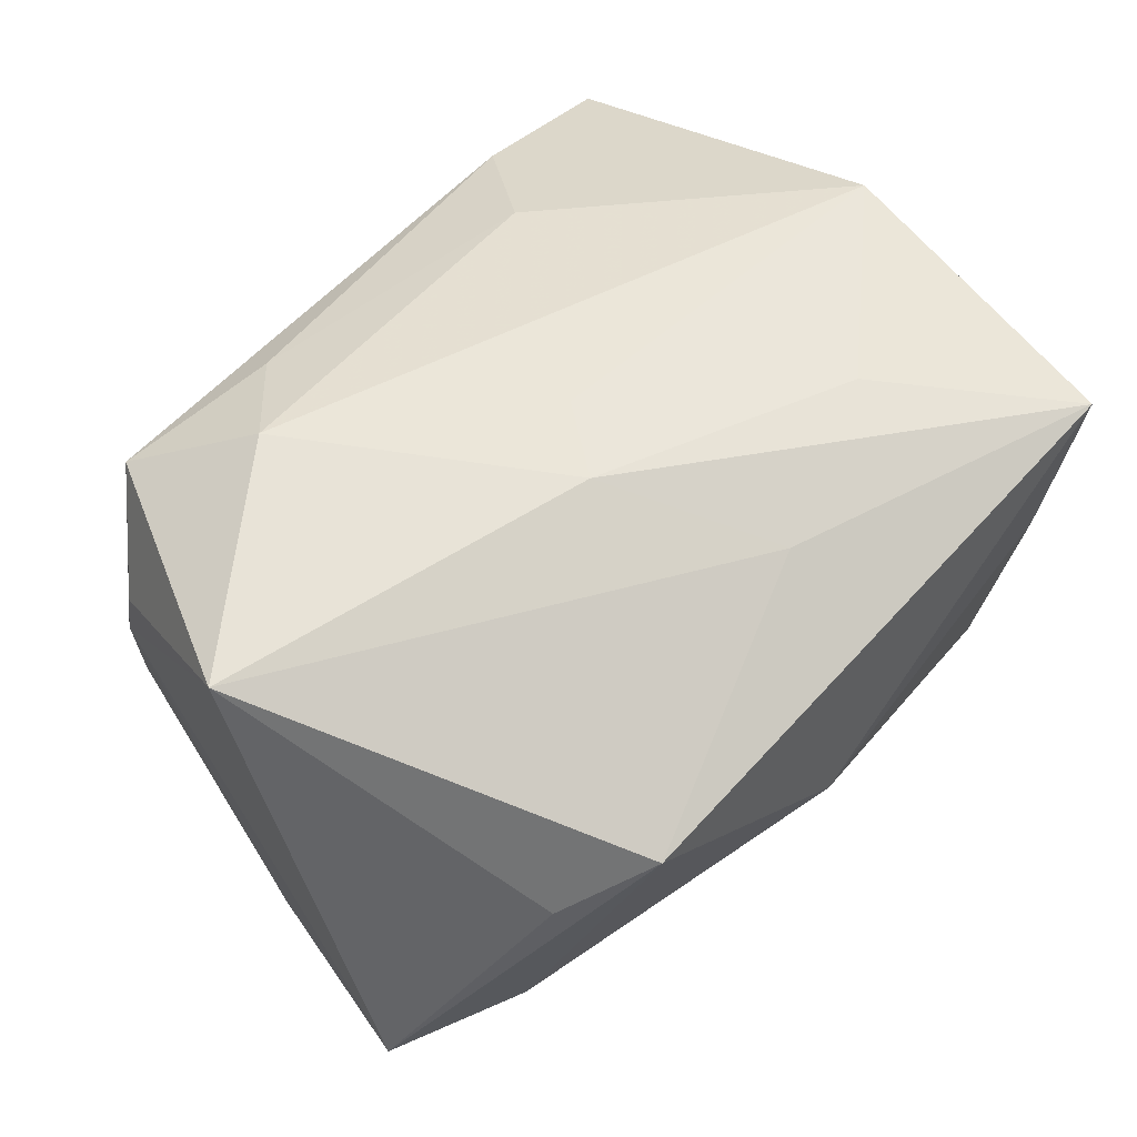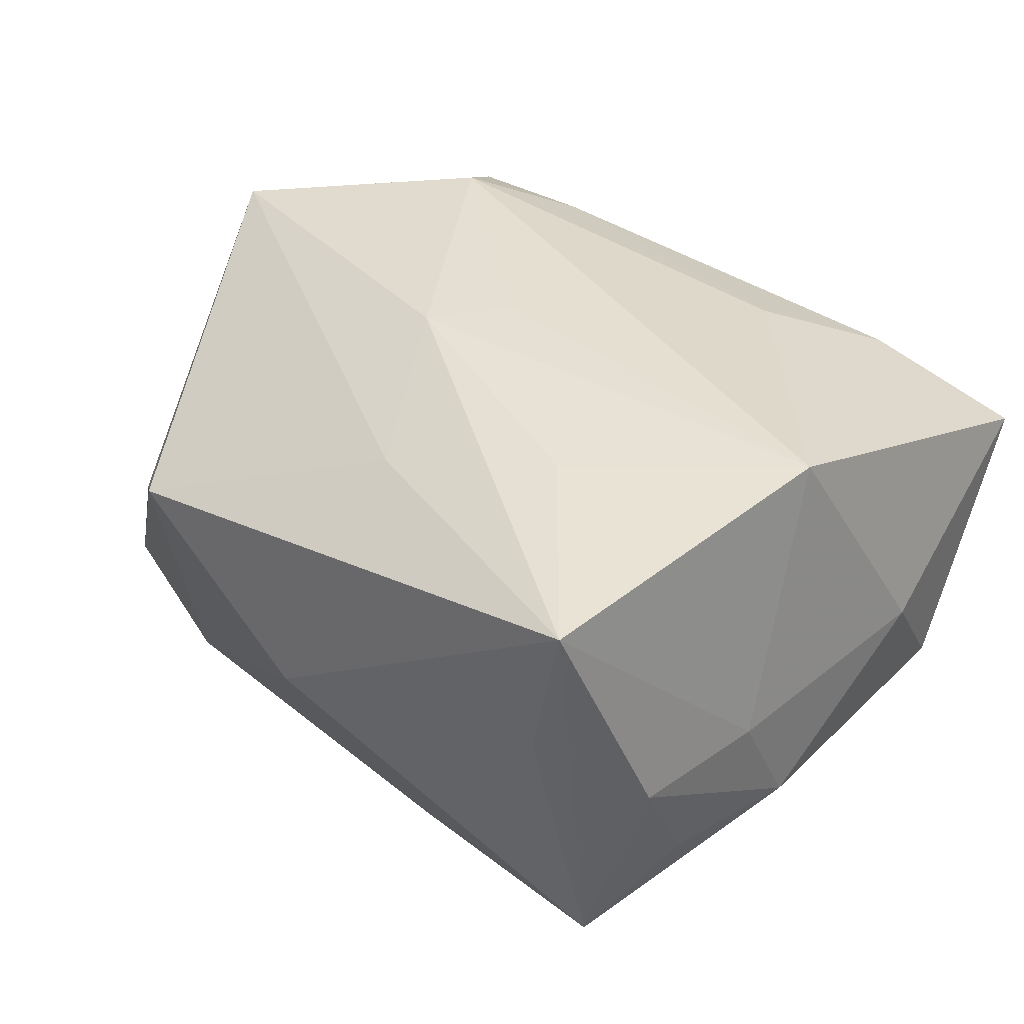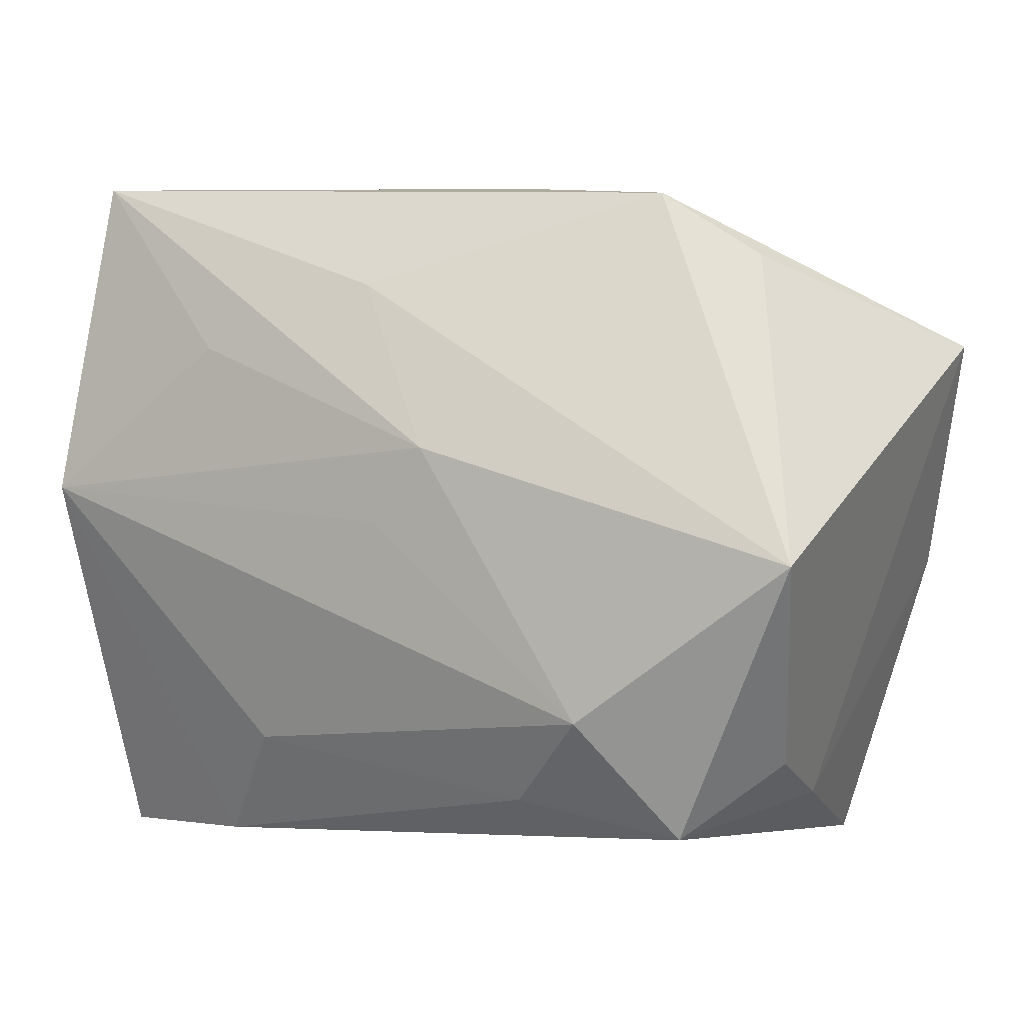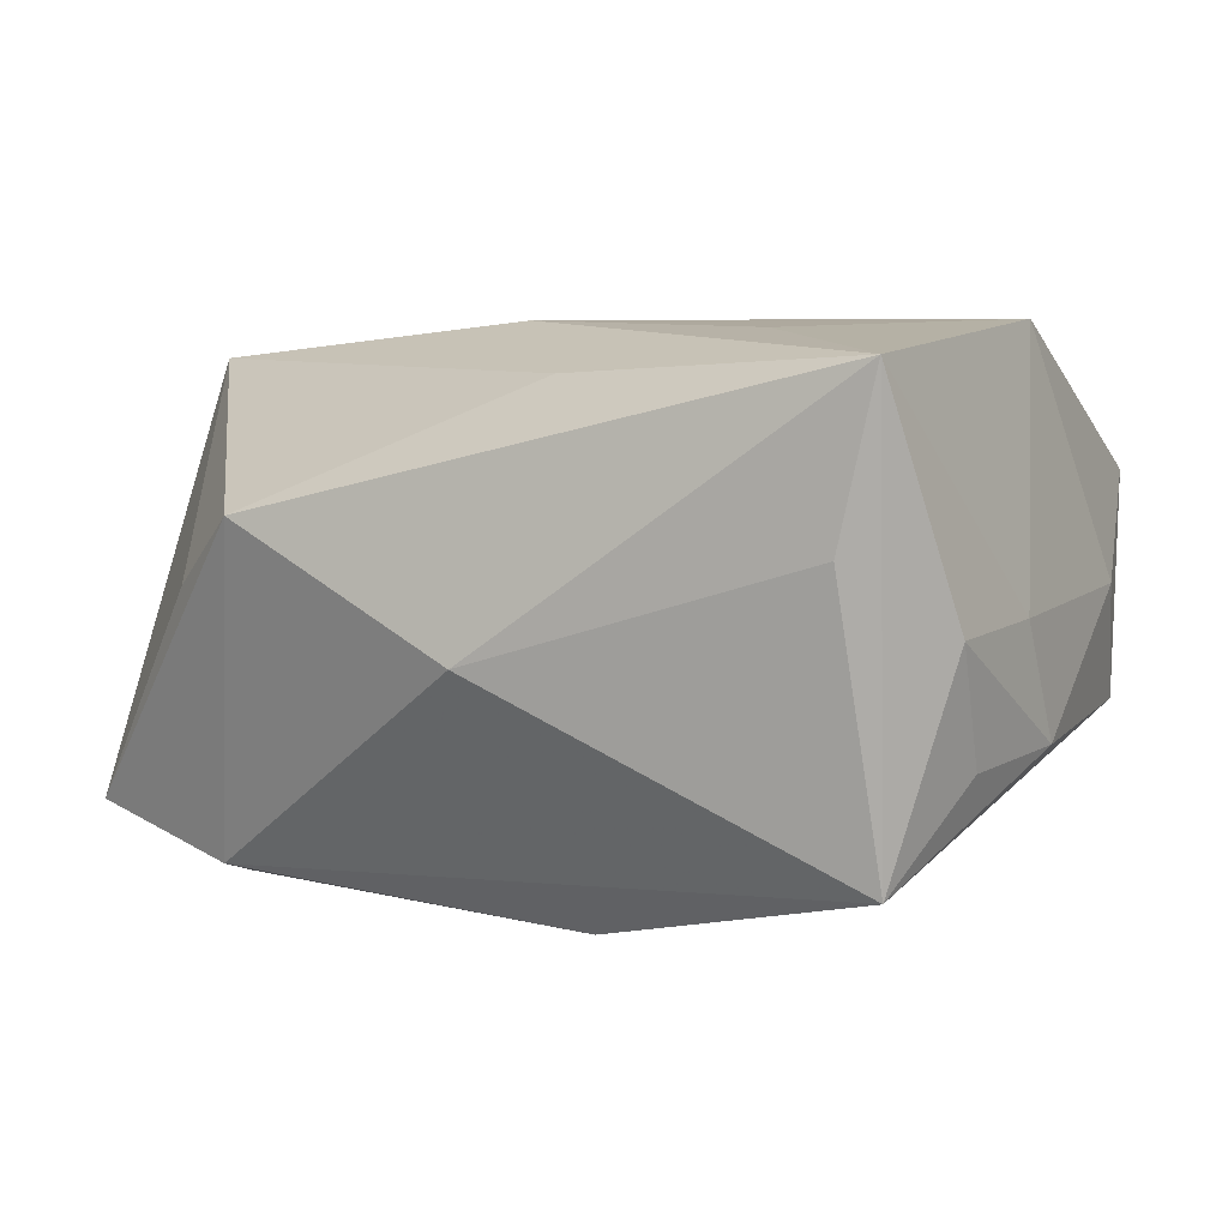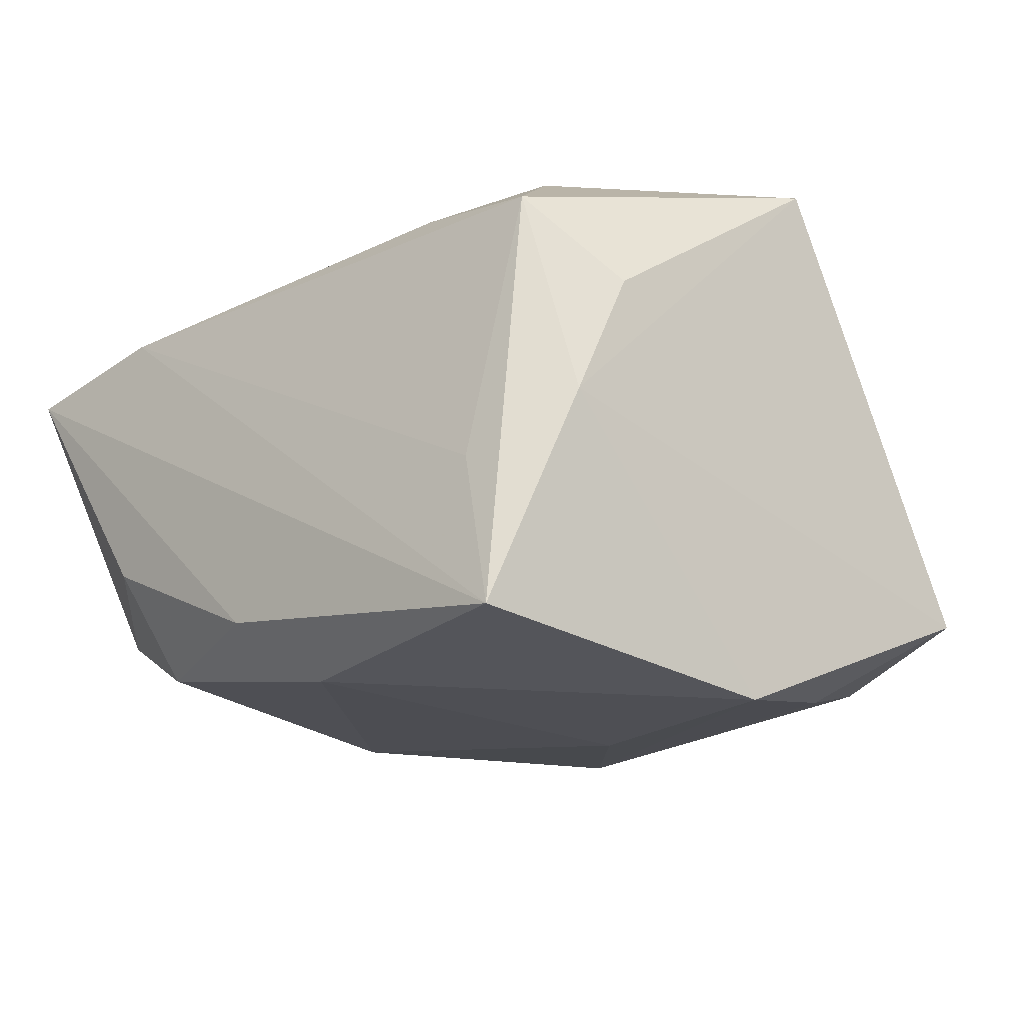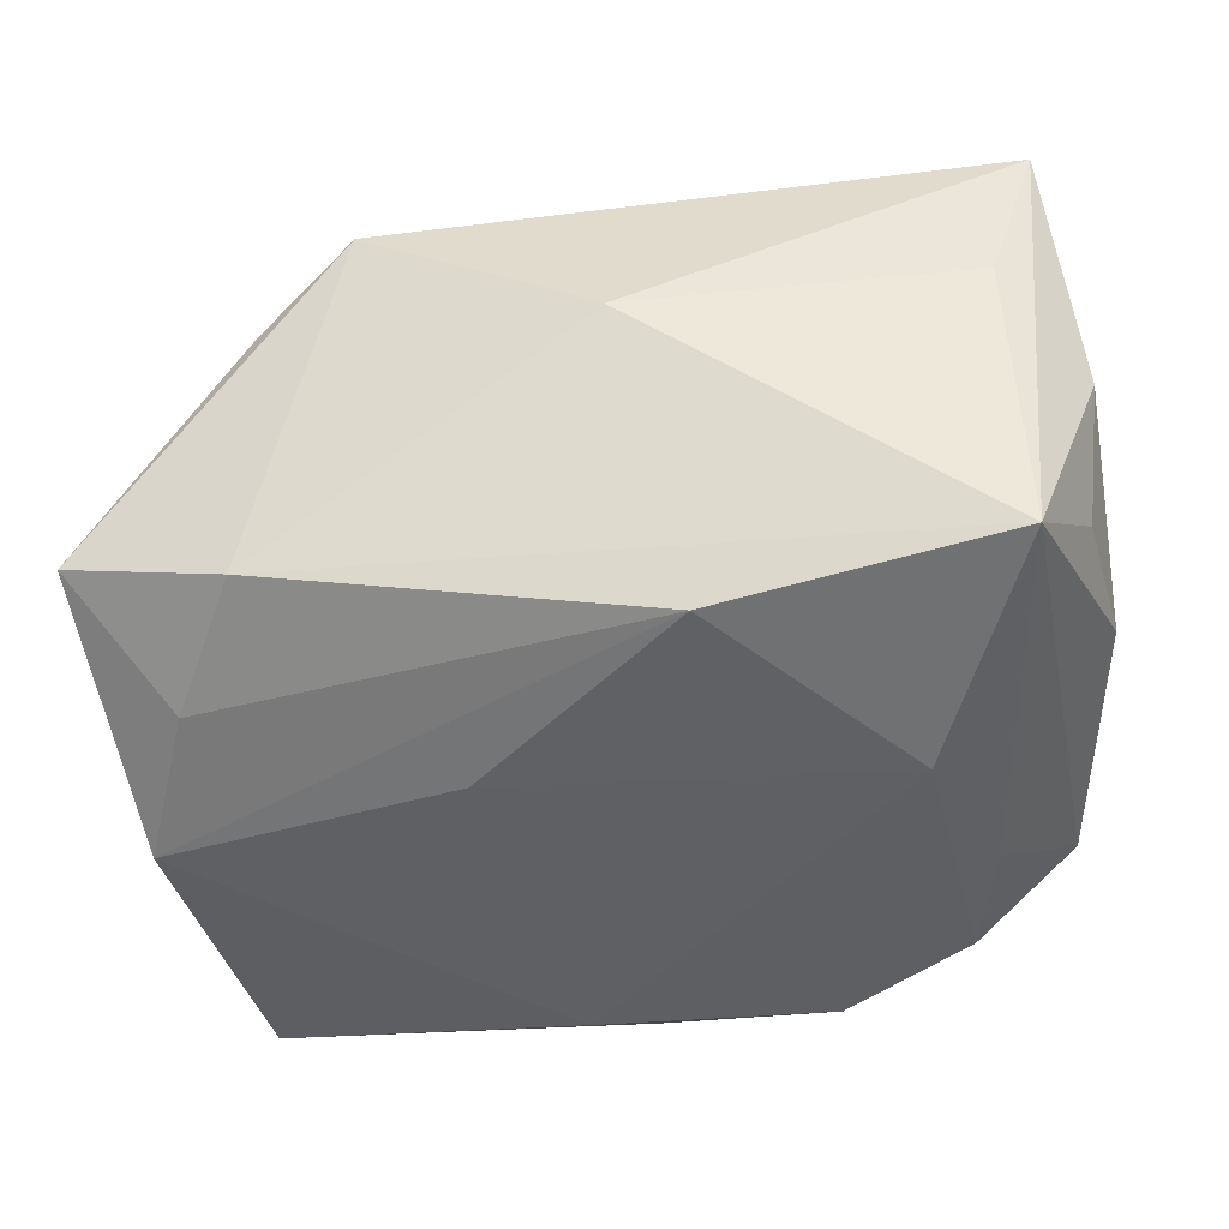
<metadata>
{"format":"obj","ext":"obj","renderer":"f3d","projection":"perspective","resolution":1024,"background":"white","views":[{"elev":55.3,"azim":132.9,"up":"+Z"},{"elev":37.5,"azim":-139.0,"up":"+Z"},{"elev":2.9,"azim":29.6,"up":"+Y"},{"elev":4.7,"azim":-158.4,"up":"+Z"},{"elev":-15.9,"azim":43.6,"up":"+Z"},{"elev":40.6,"azim":-176.9,"up":"+Y"}]}
</metadata>
<code>
v -0.01792 -0.02426 -0.01841
v -0.03344 0.0186 -0.009456
v 0.001864 0.03149 -0.002103
v 0.01036 0.004673 -0.0242
v -0.03429 -0.02945 0.011
v -0.02265 0.005098 -0.02096
v -0.03349 0.003486 0.02315
v -0.02033 -0.02856 0.01433
v 0.02697 -0.02479 0.01681
v 0.02746 -0.02945 -0.01926
v -0.03634 -0.01559 -0.007538
v 0.001199 0.001194 0.02333
v -0.02097 -0.0288 -0.008582
v -0.02842 -0.02123 -0.01332
v -0.02858 0.02555 -0.0179
v -0.03378 0.02393 0.000496
v 0.0204 -0.0148 0.02317
v -0.02922 -0.009597 -0.01487
v 0.01318 -0.02224 0.01936
v 0.02115 0.02943 0.008465
v 0.03108 0.008658 -0.02234
v -0.003183 -0.02945 -0.016
v 0.0402 0.01645 -0.01568
v -0.01325 -0.01883 0.01937
v -0.02621 0.03008 0.006191
v -0.01698 0.01621 0.02234
v -0.005088 0.02079 -0.02277
v 0.02386 -0.02817 -0.00611
v -0.02961 0.03097 0.02005
v 0.03836 -0.001432 0.02069
v 0.02703 0.01992 -0.01965
v 0.00204 -0.024 -0.02116
v 0.02799 0.02422 0.002742
v -0.03575 0.01268 0.001251
v -0.03772 -0.008016 0.002539
v -0.03651 0.007984 -0.008483
v 0.03398 -0.003857 -0.0242
v -0.002315 0.02168 0.01897
v 0.0332 -0.019 0.009139
v 0.03164 -0.023 -0.0008427
v 0.005806 0.007618 0.02334
f 5 10 8
f 5 8 7
f 7 8 24
f 17 30 41
f 17 7 24
f 9 30 17
f 39 30 9
f 25 29 3
f 3 15 25
f 25 15 29
f 28 10 9
f 9 8 28
f 28 8 10
f 41 29 26
f 26 7 41
f 29 7 26
f 38 29 41
f 41 30 38
f 41 7 12
f 12 17 41
f 7 17 12
f 24 8 19
f 19 17 24
f 19 8 9
f 9 17 19
f 22 10 5
f 15 27 6
f 6 27 4
f 15 36 2
f 34 7 29
f 11 36 15
f 11 14 5
f 3 29 20
f 20 38 30
f 29 38 20
f 37 21 23
f 4 27 37
f 27 21 37
f 30 39 40
f 40 23 30
f 40 37 23
f 10 37 40
f 9 10 40
f 40 39 9
f 5 14 13
f 13 22 5
f 16 34 29
f 29 15 16
f 15 2 16
f 16 2 36
f 36 34 16
f 18 6 14
f 14 11 18
f 15 6 18
f 18 11 15
f 7 34 35
f 5 7 35
f 35 11 5
f 35 34 36
f 36 11 35
f 30 23 33
f 33 20 30
f 23 20 33
f 31 21 27
f 23 21 31
f 31 15 3
f 31 27 15
f 3 20 31
f 31 20 23
f 1 13 14
f 22 13 1
f 14 6 1
f 10 22 32
f 22 1 32
f 32 37 10
f 4 37 32
f 32 6 4
f 32 1 6

</code>
